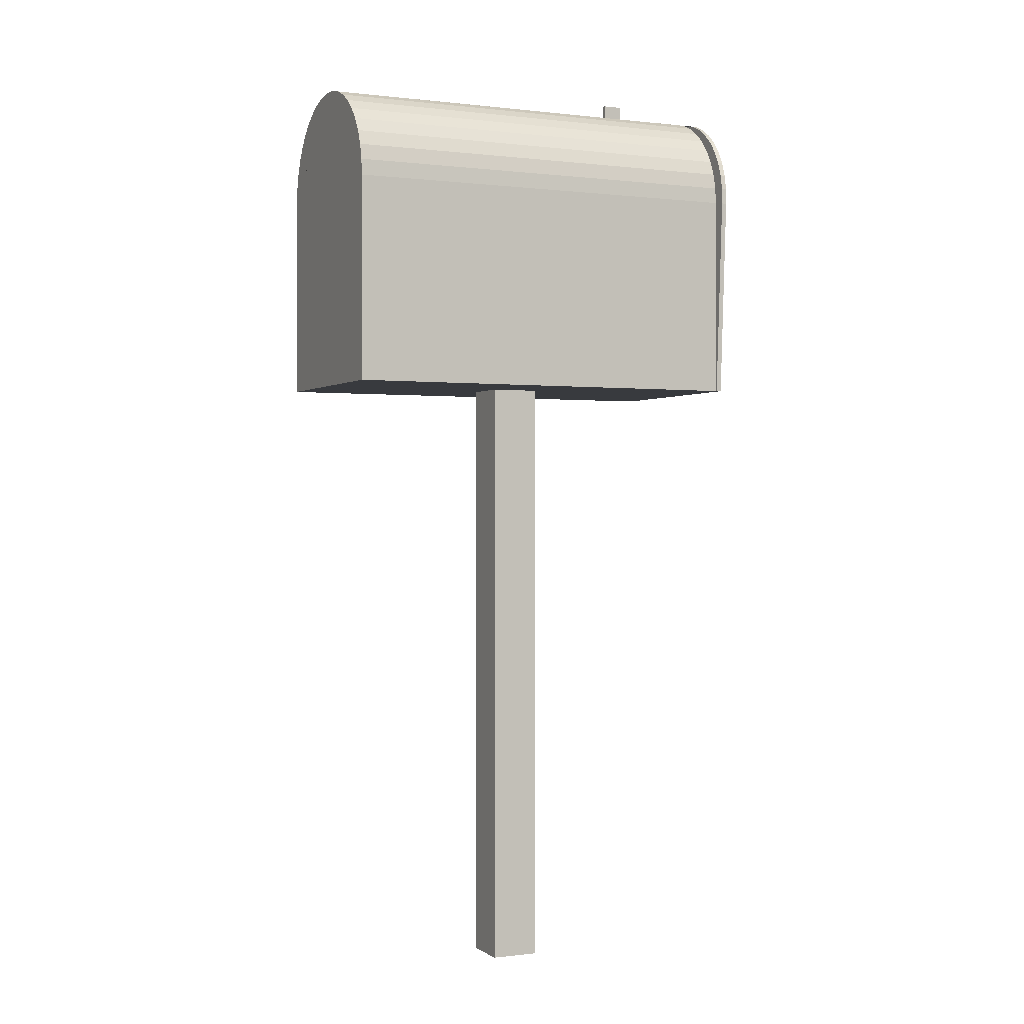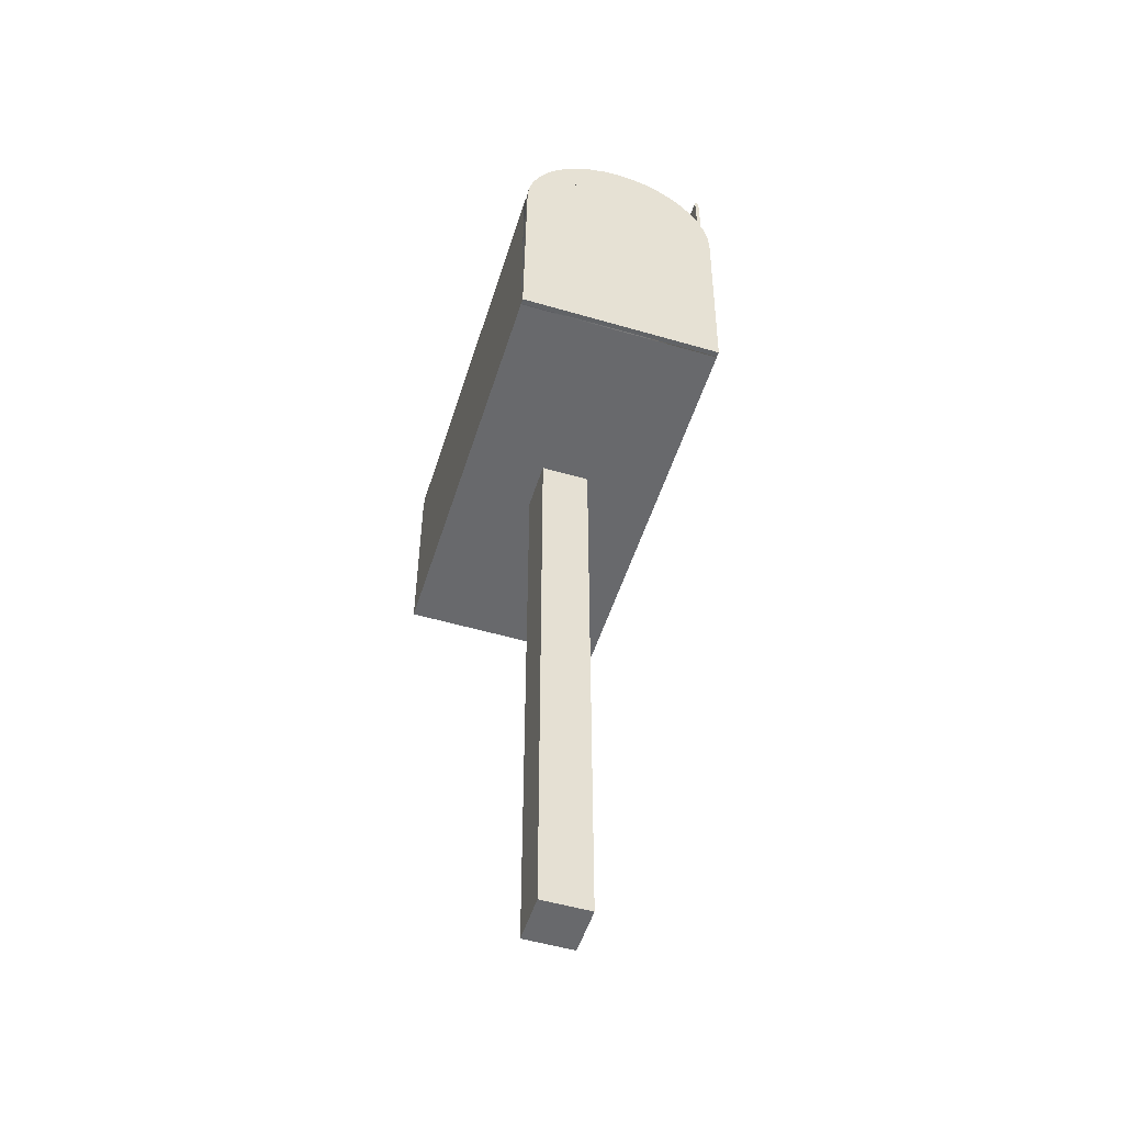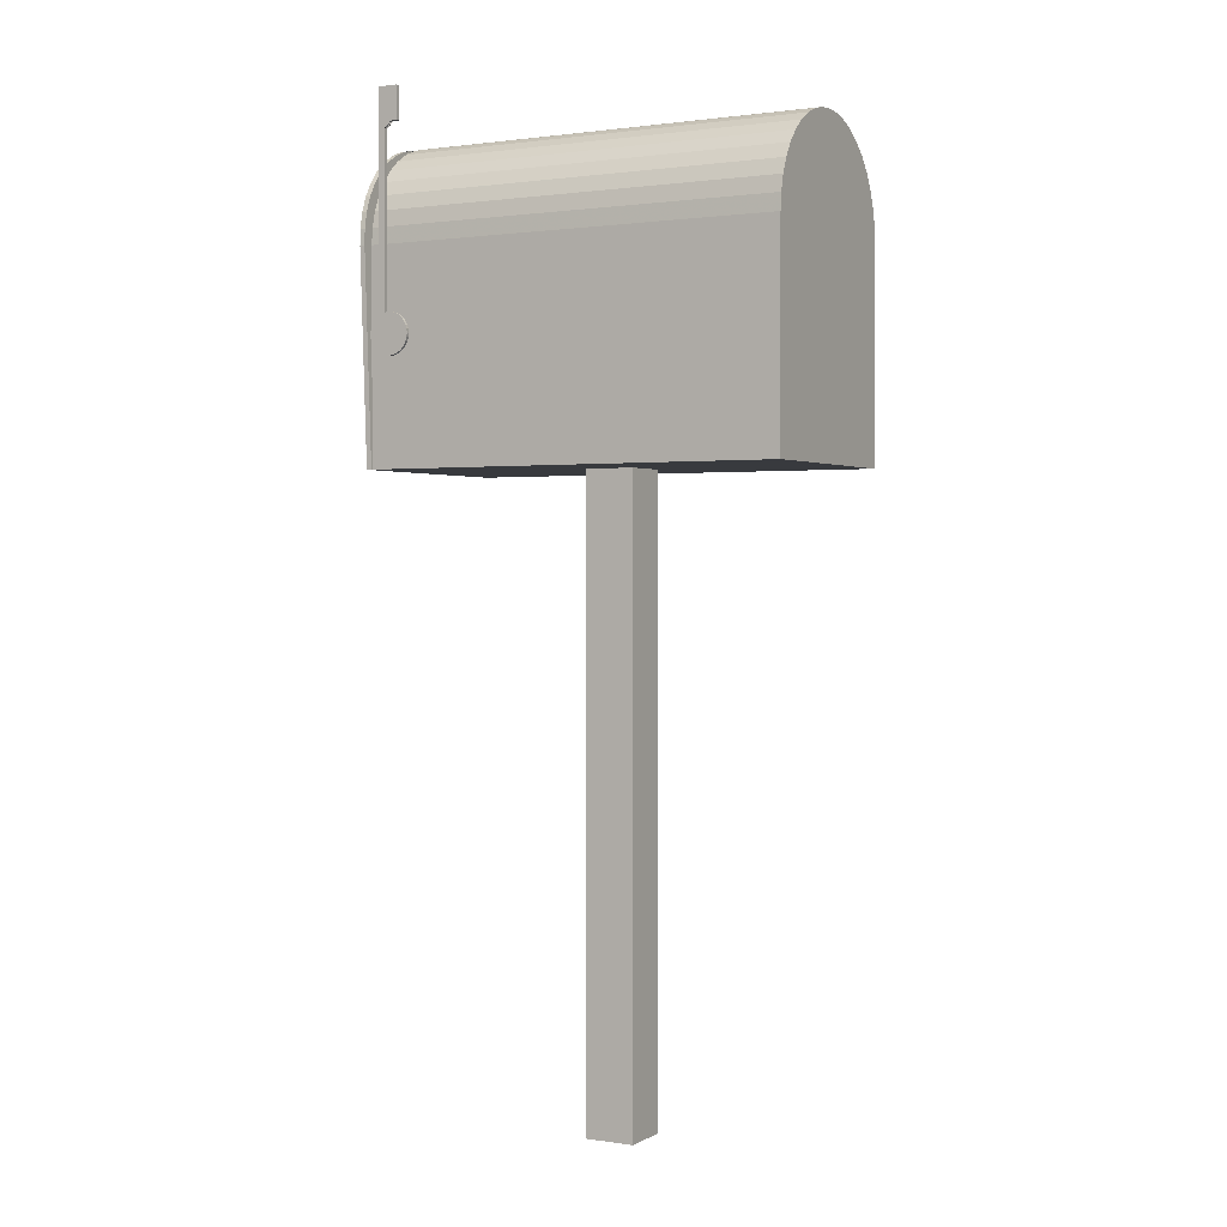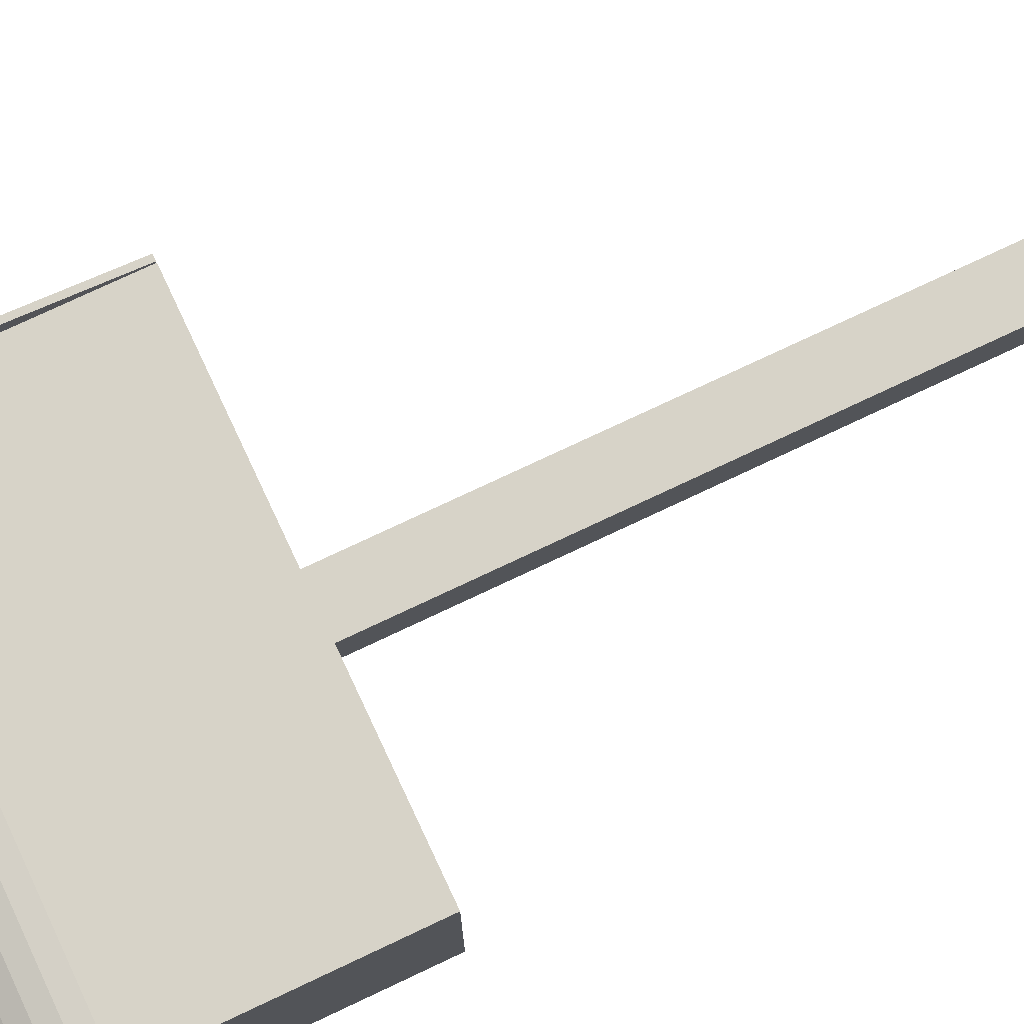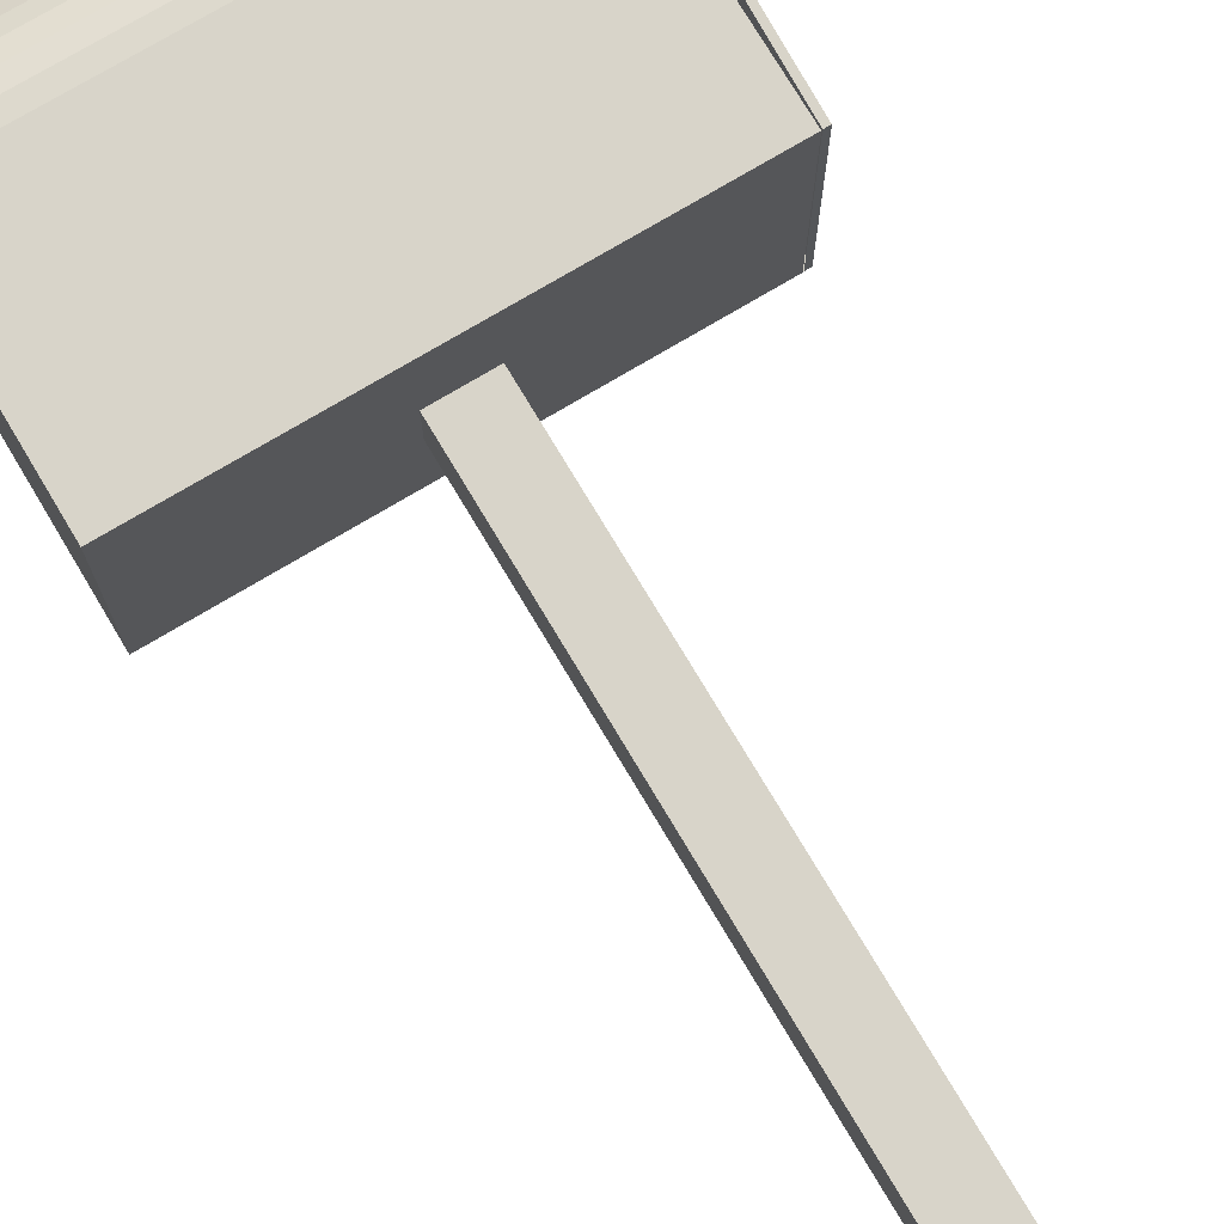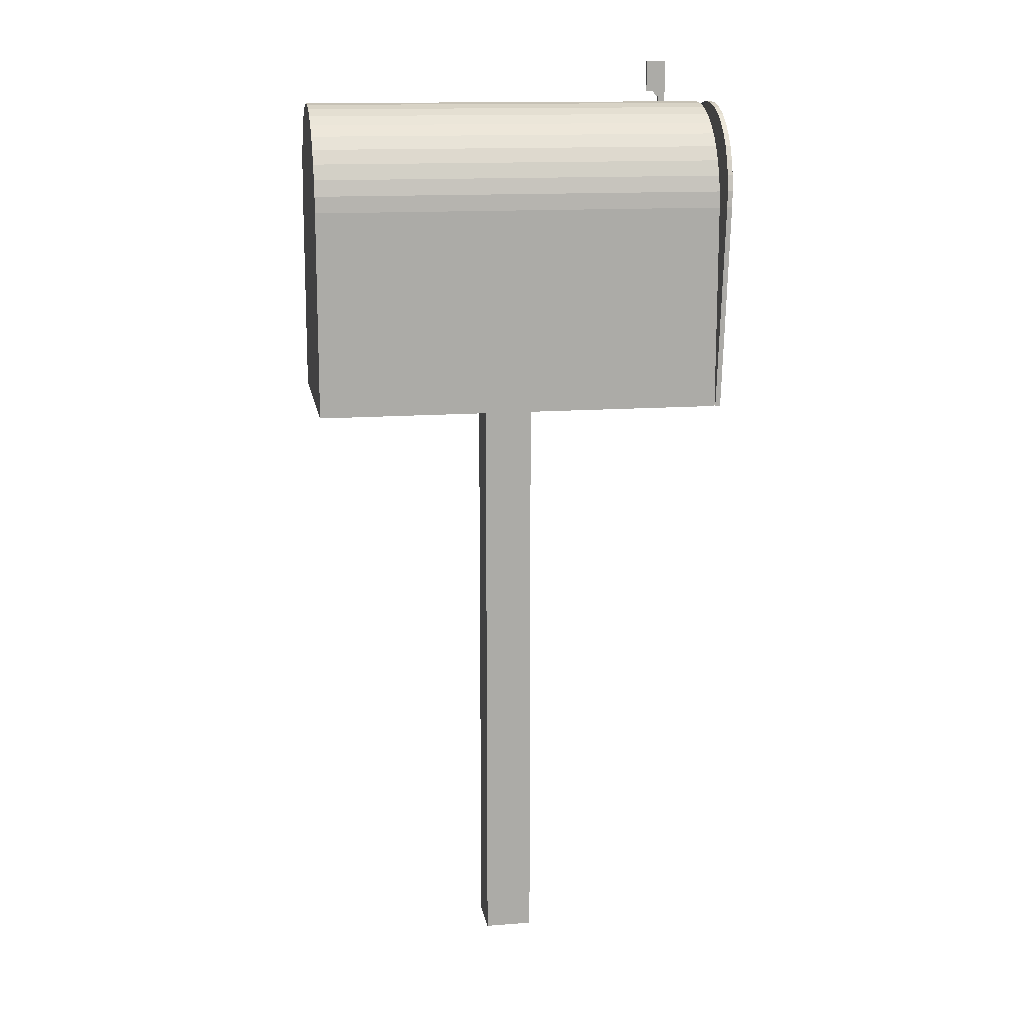
<metadata>
{"format":"obj","ext":"obj","renderer":"f3d","projection":"perspective","resolution":1024,"background":"white","views":[{"elev":-0.1,"azim":-24.8,"up":"+Y"},{"elev":-52.7,"azim":72.6,"up":"+Y"},{"elev":1.1,"azim":-151.2,"up":"+Y"},{"elev":76.7,"azim":-115.2,"up":"+Z"},{"elev":75.1,"azim":-30.8,"up":"+Z"},{"elev":14.1,"azim":-9.4,"up":"+Y"}]}
</metadata>
<code>
o poteau.001
v -0.2366 0.006636 0.2366
v -0.2366 5.973 0.2366
v -0.2366 0.006636 -0.2366
v -0.2366 5.973 -0.2366
v 0.2366 0.006636 0.2366
v 0.2366 5.973 0.2366
v 0.2366 0.006636 -0.2366
v 0.2366 5.973 -0.2366
v -2 5.97 1
v -2 7.97 1
v -2 5.97 -1
v -2 7.97 -1
v 2 5.97 1
v 2 7.97 1
v 2 5.97 -1
v 2 7.97 -1
v -2 7.97 1
v -2 8.97 -0.000391
v -2 8.126 0.9877
v -2 8.279 0.951
v -2 8.424 0.891
v -2 8.558 0.8089
v -2 8.677 0.707
v -2 8.779 0.5876
v -2 8.861 0.4538
v -2 8.921 0.3087
v -2 8.958 0.1561
v -2 8.97 0.000391
v -2 7.97 -1
v -2 8.958 -0.1561
v -2 8.921 -0.3087
v -2 8.861 -0.4538
v -2 8.779 -0.5876
v -2 8.677 -0.707
v -2 8.558 -0.8089
v -2 8.424 -0.891
v -2 8.279 -0.951
v -2 8.126 -0.9877
v 2 7.97 -1
v 2 8.97 0.000391
v 2 8.126 -0.9877
v 2 8.279 -0.951
v 2 8.424 -0.891
v 2 8.558 -0.8089
v 2 8.677 -0.707
v 2 8.779 -0.5876
v 2 8.861 -0.4538
v 2 8.921 -0.3087
v 2 8.958 -0.1561
v 2 8.97 -0.000391
v 2 7.97 1
v 2 8.958 0.1561
v 2 8.921 0.3087
v 2 8.861 0.4538
v 2 8.779 0.5876
v 2 8.677 0.707
v 2 8.558 0.8089
v 2 8.424 0.891
v 2 8.279 0.951
v 2 8.126 0.9877
v 2.127 7.969 -1
v 2.059 5.971 -1
v 2.059 5.971 1
v 2.127 7.969 1
v 2.161 8.969 0.000391
v 2.161 8.956 -0.1561
v 2.16 8.92 -0.3087
v 2.158 8.86 -0.4538
v 2.155 8.778 -0.5876
v 2.151 8.676 -0.707
v 2.147 8.557 -0.8089
v 2.143 8.423 -0.891
v 2.138 8.278 -0.951
v 2.133 8.126 -0.9877
v 2.127 7.969 -1
v 2.161 8.956 0.1561
v 2.161 8.969 -0.000391
v 2.16 8.92 0.3087
v 2.158 8.86 0.4538
v 2.155 8.778 0.5876
v 2.151 8.676 0.707
v 2.147 8.557 0.8089
v 2.143 8.423 0.891
v 2.138 8.278 0.951
v 2.133 8.126 0.9877
v 2.127 7.969 1
v 2.077 7.971 -1
v 2.009 5.972 -1
v 2.11 8.922 0.3087
v 2.111 8.958 0.1561
v 2.105 8.78 -0.5876
v 2.101 8.678 -0.707
v 2.077 7.971 1
v 2.083 8.127 0.9877
v 2.009 5.972 1
v 2.108 8.862 0.4538
v 2.097 8.559 -0.8089
v 2.111 8.97 -0.000391
v 2.111 8.97 0.000391
v 2.105 8.78 0.5876
v 2.093 8.425 -0.891
v 2.077 7.971 1
v 2.101 8.678 0.707
v 2.088 8.28 -0.951
v 2.077 7.971 -1
v 2.111 8.958 -0.1561
v 2.097 8.559 0.8089
v 2.083 8.127 -0.9877
v 2.11 8.922 -0.3087
v 2.093 8.425 0.891
v 2.108 8.862 -0.4538
v 2.088 8.28 0.951
v 1.8 7.365 -1.03
v 1.8 7.365 -0.9905
v 1.838 7.361 -1.03
v 1.838 7.361 -0.9905
v 1.875 7.35 -1.03
v 1.875 7.35 -0.9905
v 1.908 7.332 -1.03
v 1.908 7.332 -0.9905
v 1.938 7.308 -1.03
v 1.938 7.308 -0.9905
v 1.962 7.278 -1.03
v 1.962 7.278 -0.9905
v 1.98 7.245 -1.03
v 1.98 7.245 -0.9905
v 1.991 7.208 -1.03
v 1.991 7.208 -0.9905
v 1.995 7.17 -1.03
v 1.995 7.17 -0.9905
v 1.991 7.132 -1.03
v 1.991 7.132 -0.9905
v 1.98 7.095 -1.03
v 1.98 7.095 -0.9905
v 1.962 7.062 -1.03
v 1.962 7.062 -0.9905
v 1.938 7.032 -1.03
v 1.938 7.032 -0.9905
v 1.908 7.008 -1.03
v 1.908 7.008 -0.9905
v 1.875 6.99 -1.03
v 1.875 6.99 -0.9905
v 1.838 6.979 -1.03
v 1.838 6.979 -0.9905
v 1.8 6.975 -1.03
v 1.8 6.975 -0.9905
v 1.762 6.979 -1.03
v 1.762 6.979 -0.9905
v 1.725 6.99 -1.03
v 1.725 6.99 -0.9905
v 1.692 7.008 -1.03
v 1.692 7.008 -0.9905
v 1.662 7.032 -1.03
v 1.662 7.032 -0.9905
v 1.638 7.062 -1.03
v 1.638 7.062 -0.9905
v 1.62 7.095 -1.03
v 1.62 7.095 -0.9905
v 1.609 7.132 -1.03
v 1.609 7.132 -0.9905
v 1.605 7.17 -1.03
v 1.605 7.17 -0.9905
v 1.609 7.208 -1.03
v 1.609 7.208 -0.9905
v 1.62 7.245 -1.03
v 1.62 7.245 -0.9905
v 1.638 7.278 -1.03
v 1.638 7.278 -0.9905
v 1.662 7.308 -1.03
v 1.662 7.308 -0.9905
v 1.692 7.332 -1.03
v 1.692 7.332 -0.9905
v 1.725 7.35 -1.03
v 1.725 7.35 -0.9905
v 1.762 7.361 -1.03
v 1.762 7.361 -0.9905
v 1.875 9.051 -1.03
v 1.875 9.051 -0.9905
v 1.908 9.051 -1.03
v 1.908 9.051 -0.9905
v 1.838 9.363 -0.9905
v 1.838 9.363 -1.03
v 1.875 9.363 -1.03
v 1.875 9.363 -0.9905
v 1.908 9.363 -1.03
v 1.908 9.363 -0.9905
v 1.708 9.051 -0.9905
v 1.708 9.051 -1.03
v 1.708 9.363 -0.9905
v 1.708 9.363 -1.03
v 1.775 9.051 -0.9905
v 1.838 8.988 -0.9905
v 1.875 9.051 -0.9905
v 1.838 9.114 -0.9905
v 1.785 9.05 -0.9905
v 1.794 9.048 -0.9905
v 1.804 9.044 -0.9905
v 1.812 9.039 -0.9905
v 1.82 9.033 -0.9905
v 1.826 9.025 -0.9905
v 1.831 9.017 -0.9905
v 1.835 9.008 -0.9905
v 1.837 8.998 -0.9905
v 1.838 8.988 -1.03
v 1.775 9.051 -1.03
v 1.838 9.114 -1.03
v 1.875 9.051 -1.03
v 1.837 8.998 -1.03
v 1.835 9.008 -1.03
v 1.831 9.017 -1.03
v 1.826 9.025 -1.03
v 1.82 9.033 -1.03
v 1.812 9.039 -1.03
v 1.804 9.044 -1.03
v 1.794 9.048 -1.03
v 1.785 9.05 -1.03
f 1 2 4 3
f 3 4 8 7
f 7 8 6 5
f 5 6 2 1
f 3 7 5 1
f 8 4 2 6
f 9 10 12 11
f 11 12 16 15
f 13 14 10 9
f 11 15 13 9
f 10 14 51 17
f 40 28 18 50
f 16 12 29 39
f 28 40 49 30
f 30 49 48 31
f 31 48 47 32
f 32 47 46 33
f 33 46 45 34
f 34 45 44 35
f 35 44 43 36
f 36 43 42 37
f 37 42 41 38
f 38 41 39 29
f 50 18 27 52
f 52 27 26 53
f 53 26 25 54
f 54 25 24 55
f 55 24 23 56
f 56 23 22 57
f 57 22 21 58
f 58 21 20 59
f 59 20 19 60
f 60 19 17 51
f 12 10 17 19 20 21 22 23 24 25 26 27 18 28 30 31 32 33 34 35 36 37 38 29
f 90 89 78 76
f 88 87 61 62
f 62 61 64 63
f 64 61 75 74 73 72 71 70 69 68 67 66 65 77 76 78 79 80 81 82 83 84 85 86
f 92 91 69 70
f 94 93 86 85
f 95 88 62 63
f 89 96 79 78
f 97 92 70 71
f 99 98 77 65
f 96 100 80 79
f 101 97 71 72
f 93 102 64 86
f 102 95 63 64
f 100 103 81 80
f 104 101 72 73
f 87 105 75 61
f 106 99 65 66
f 103 107 82 81
f 108 104 73 74
f 109 106 66 67
f 107 110 83 82
f 105 108 74 75
f 111 109 67 68
f 110 112 84 83
f 98 90 76 77
f 91 111 68 69
f 112 94 85 84
f 113 114 116 115
f 119 117 177 179
f 120 119 179 180
f 119 120 122 121
f 121 122 124 123
f 123 124 126 125
f 125 126 128 127
f 127 128 130 129
f 129 130 132 131
f 131 132 134 133
f 133 134 136 135
f 135 136 138 137
f 137 138 140 139
f 139 140 142 141
f 141 142 144 143
f 143 144 146 145
f 145 146 148 147
f 147 148 150 149
f 149 150 152 151
f 151 152 154 153
f 153 154 156 155
f 155 156 158 157
f 157 158 160 159
f 159 160 162 161
f 161 162 164 163
f 163 164 166 165
f 165 166 168 167
f 167 168 170 169
f 169 170 172 171
f 171 172 174 173
f 116 114 176 174 172 170 168 166 164 162 160 158 156 154 152 150 148 146 144 142 140 138 136 134 132 130 128 126 124 122 120 118
f 173 174 176 175
f 175 176 114 113
f 113 115 117 119 121 123 125 127 129 131 133 135 137 139 141 143 145 147 149 151 153 155 157 159 161 163 165 167 169 171 173 175
f 179 177 183 185
f 180 179 185 186
f 191 194 181 189 187
f 194 193 178 184 181
f 118 120 180 178
f 182 181 184 183
f 183 184 186 185
f 116 118 178 193 192
f 115 116 192 204
f 178 180 186 184
f 182 206 205 188 190
f 188 187 189 190
f 177 207 206 182 183
f 181 182 190 189
f 117 115 204 207 177
f 191 195 196 197 198 199 200 201 202 203 192 193 194
f 204 208 209 210 211 212 213 214 215 216 205 206 207
f 191 205 216 195
f 195 216 215 196
f 196 215 214 197
f 197 214 213 198
f 198 213 212 199
f 199 212 211 200
f 200 211 210 201
f 201 210 209 202
f 202 209 208 203
f 203 208 204 192
f 205 191 187 188

</code>
